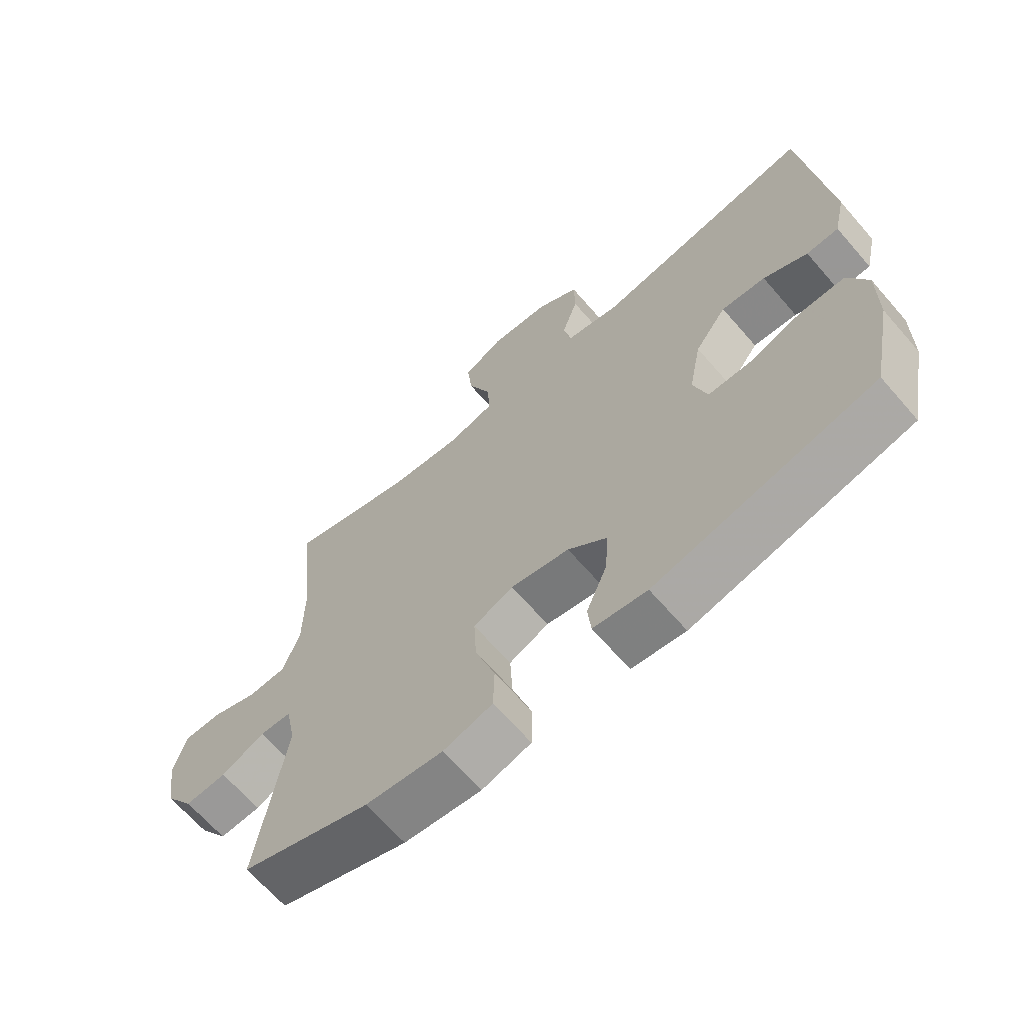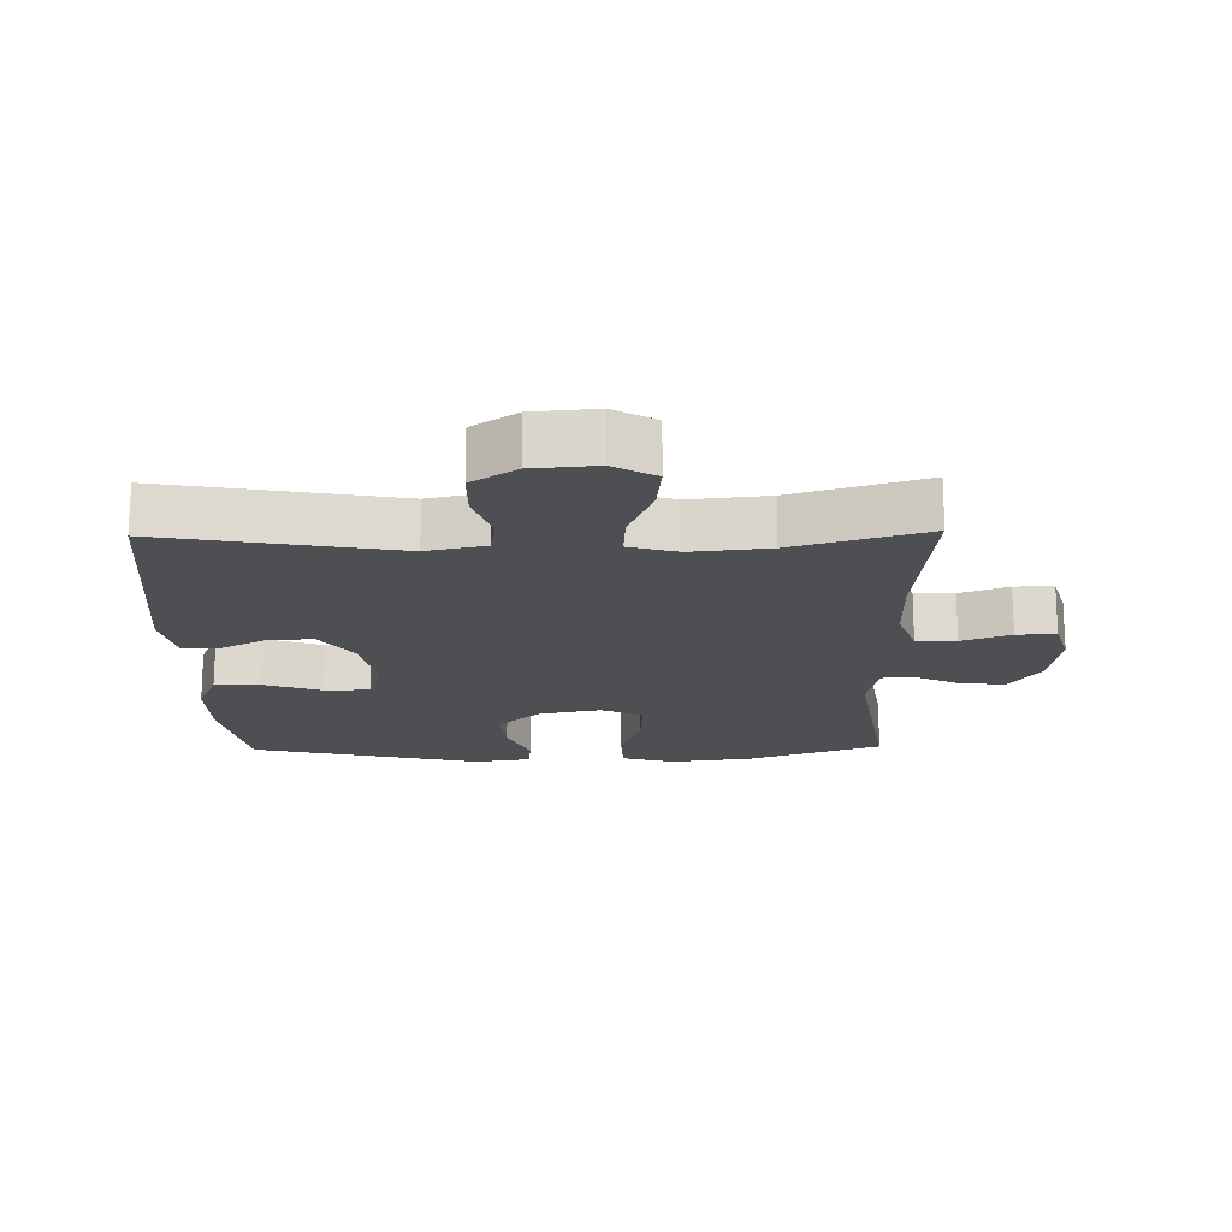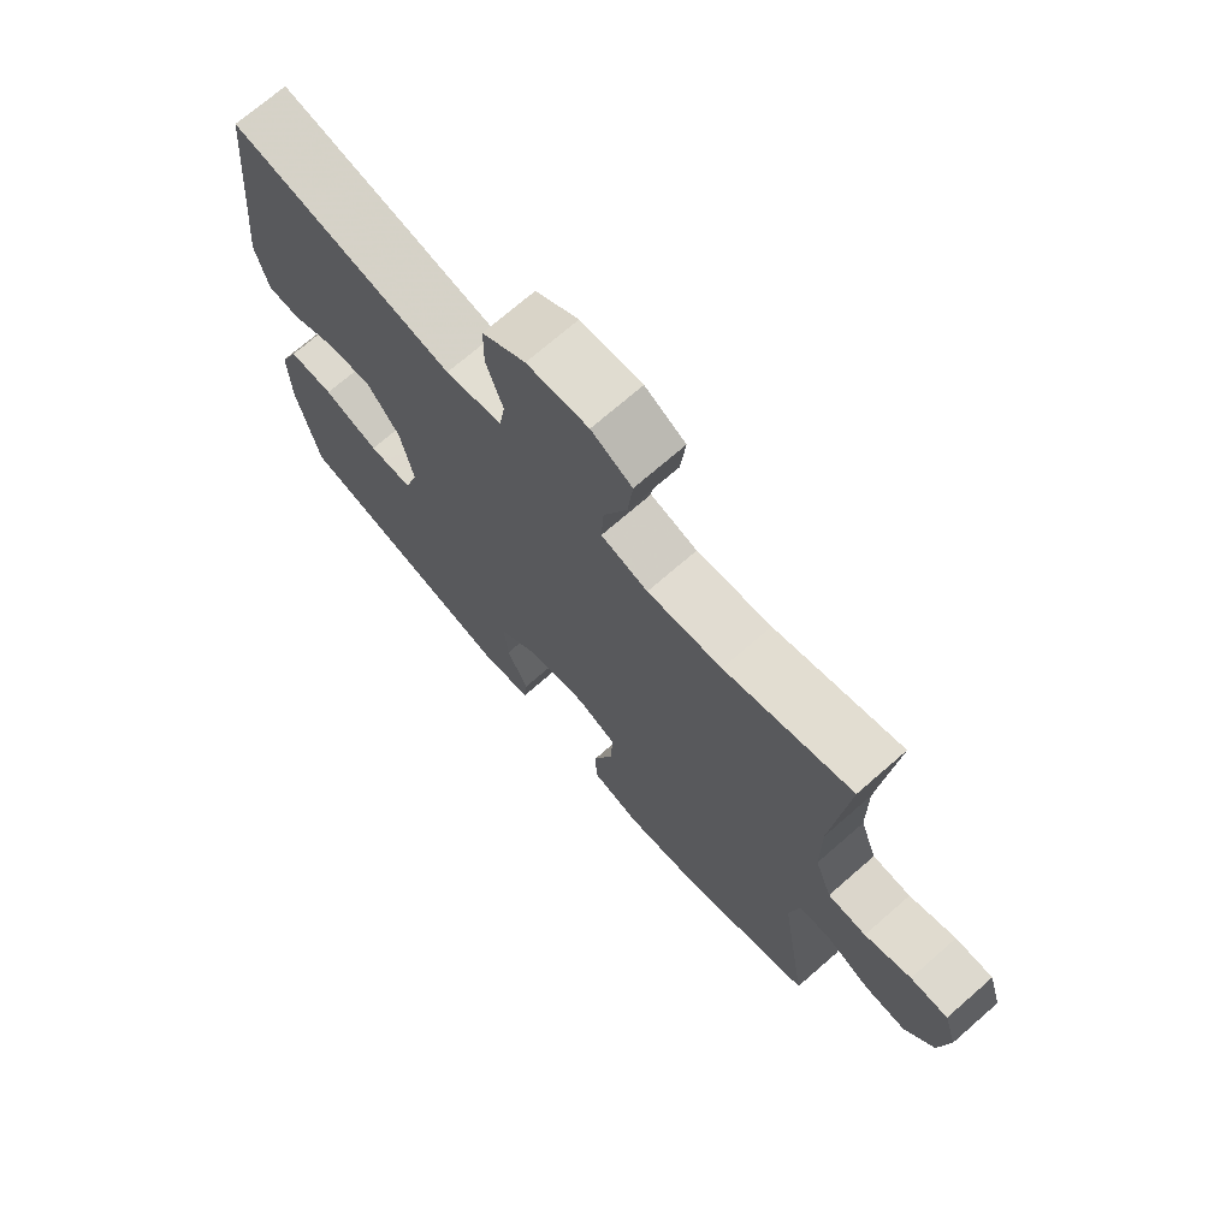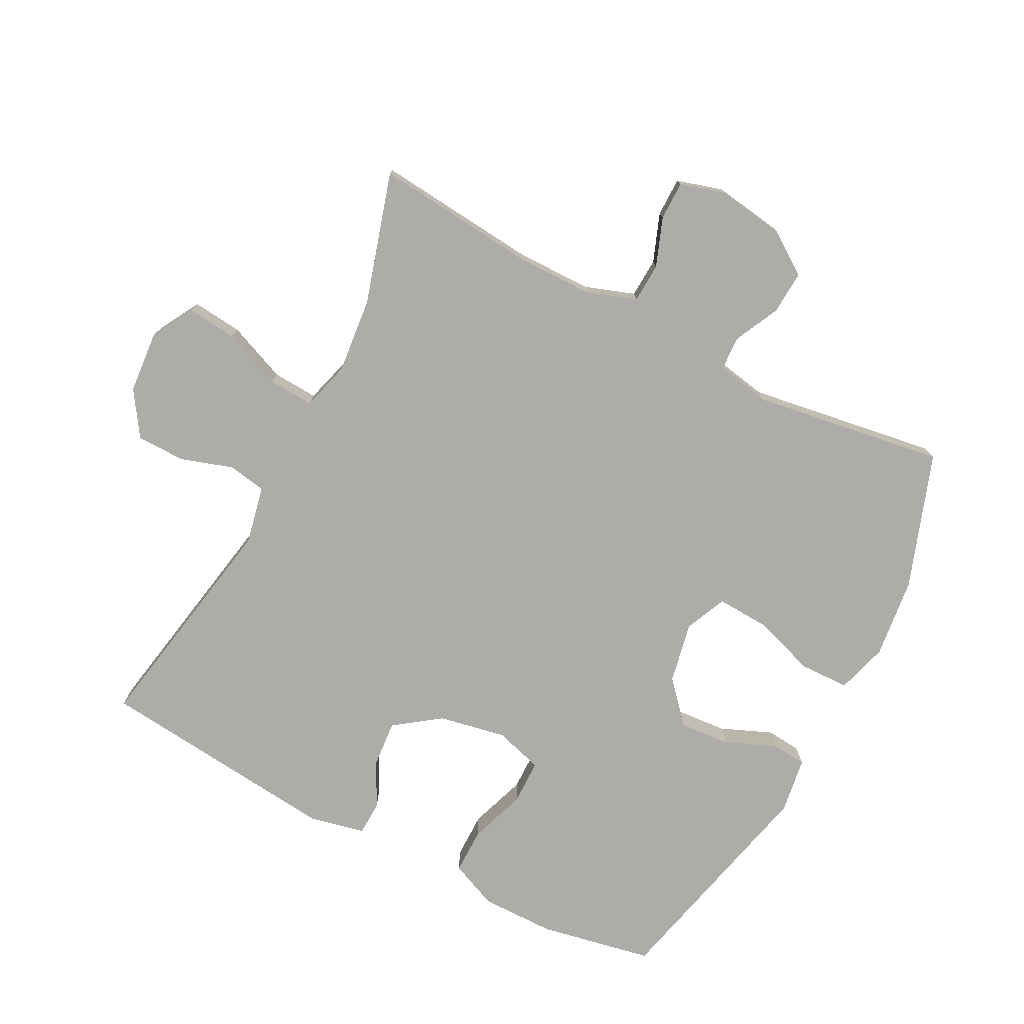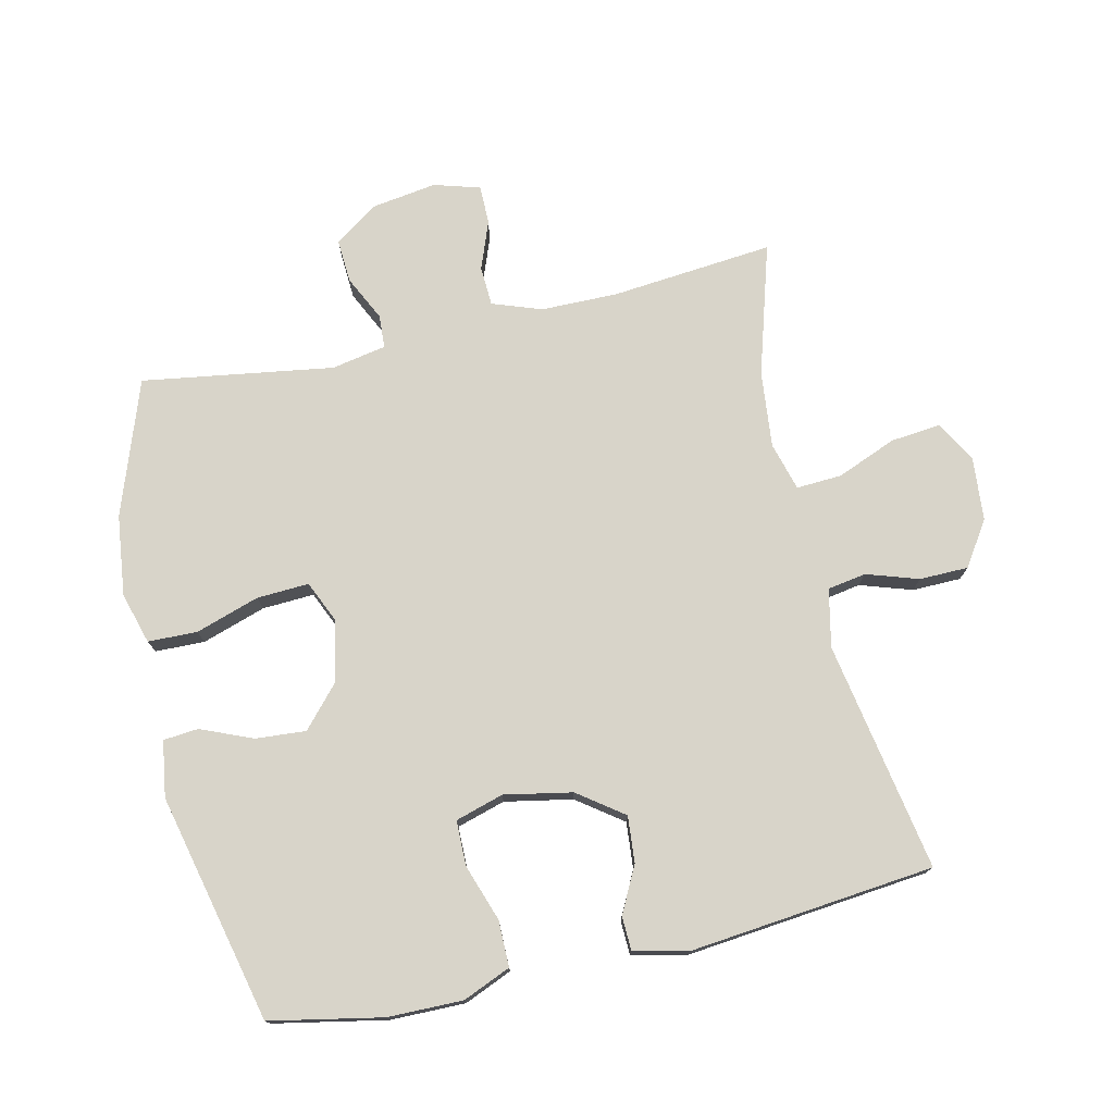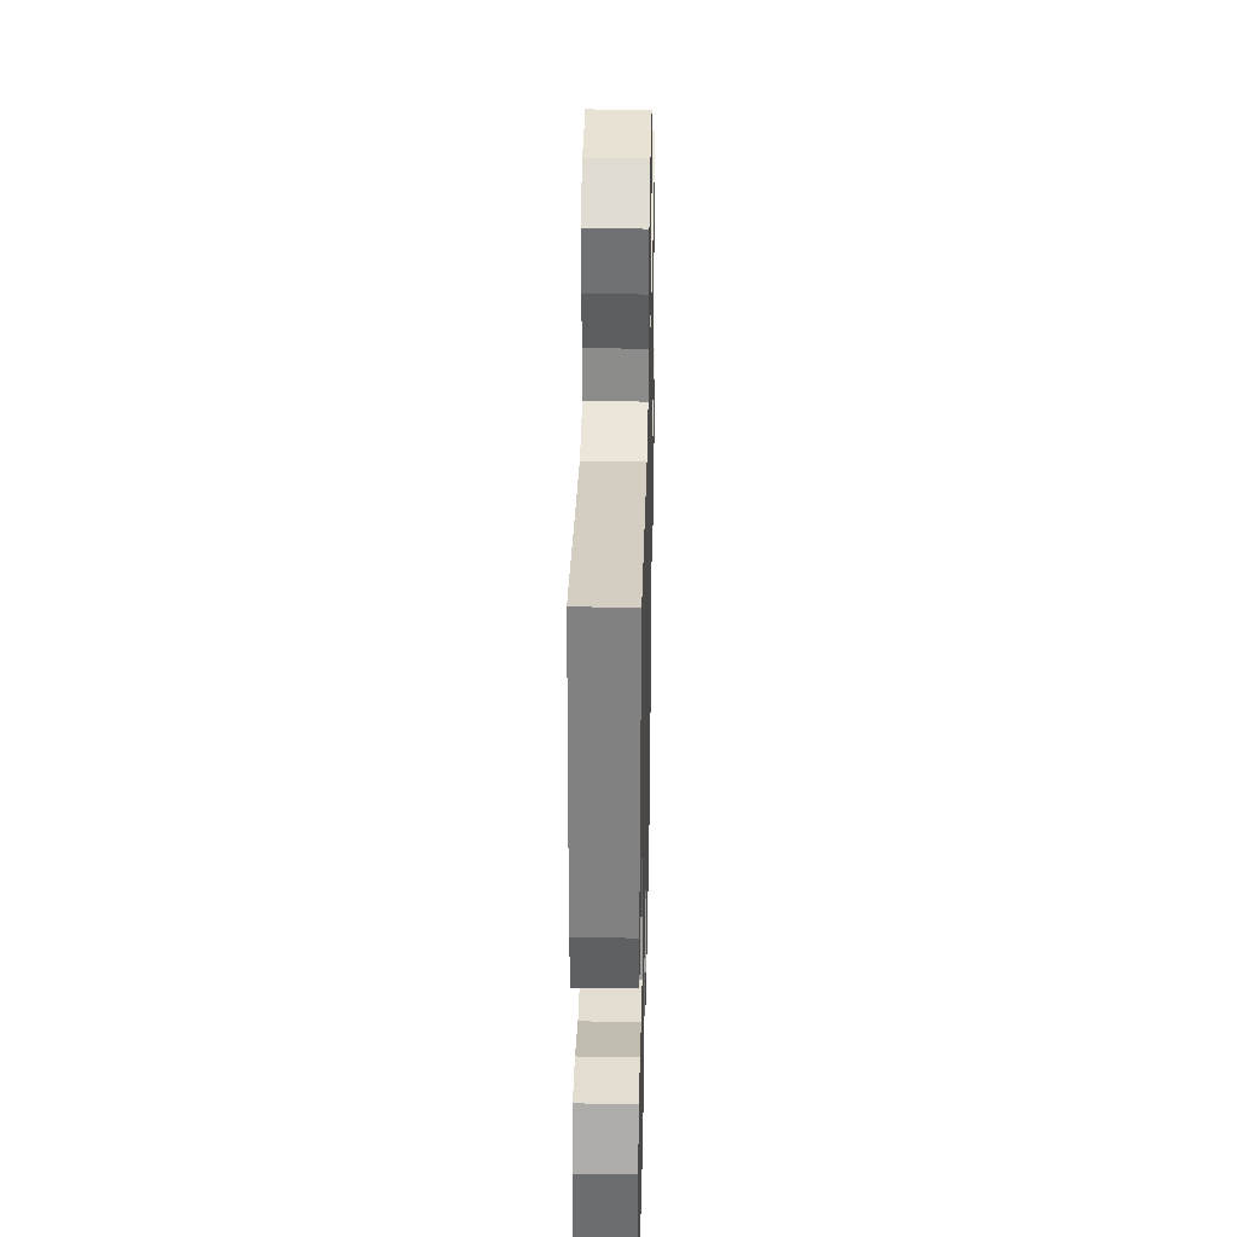
<metadata>
{"format":"obj","ext":"obj","renderer":"f3d","projection":"perspective","resolution":1024,"background":"white","views":[{"elev":-66.6,"azim":-139.0,"up":"+Z"},{"elev":-18.2,"azim":1.1,"up":"+Y"},{"elev":71.8,"azim":48.9,"up":"+Z"},{"elev":-76.7,"azim":62.5,"up":"+Y"},{"elev":75.5,"azim":-102.8,"up":"+Y"},{"elev":35.4,"azim":-88.7,"up":"+Z"}]}
</metadata>
<code>
v 0.5 0.07 -0.5
v 0.293 0.07 -0.573
v 0.169 0.07 -0.588
v 0.09 0.07 -0.565
v 0.088 0.07 -0.489
v 0.12 0.07 -0.391
v 0.124 0.07 -0.311
v 0.06 0.07 -0.283
v -0.034 0.07 -0.302
v -0.097 0.07 -0.358
v -0.091 0.07 -0.436
v -0.058 0.07 -0.515
v -0.063 0.07 -0.569
v -0.149 0.07 -0.582
v -0.5 0.07 -0.5
v -0.534 0.07 -0.327
v -0.535 0.07 -0.212
v -0.504 0.07 -0.139
v -0.433 0.07 -0.139
v -0.346 0.07 -0.169
v -0.277 0.07 -0.168
v -0.255 0.07 -0.094
v -0.275 0.07 0.01
v -0.326 0.07 0.08
v -0.397 0.07 0.074
v -0.468 0.07 0.038
v -0.52 0.07 0.04
v -0.539 0.07 0.125
v -0.5 0.07 0.5
v -0.147 0.07 0.437
v -0.058 0.07 0.456
v -0.048 0.07 0.515
v -0.074 0.07 0.595
v -0.073 0.07 0.67
v -0.005 0.07 0.715
v 0.092 0.07 0.723
v 0.156 0.07 0.687
v 0.148 0.07 0.61
v 0.111 0.07 0.519
v 0.107 0.07 0.449
v 0.181 0.07 0.428
v 0.299 0.07 0.44
v 0.5 0.07 0.5
v 0.476 0.07 0.25
v 0.477 0.07 0.132
v 0.504 0.07 0.056
v 0.565 0.07 0.053
v 0.639 0.07 0.081
v 0.699 0.07 0.081
v 0.72 0.07 0.01
v 0.705 0.07 -0.09
v 0.659 0.07 -0.157
v 0.592 0.07 -0.153
v 0.522 0.07 -0.119
v 0.471 0.07 -0.122
v 0.455 0.07 -0.206
v 0.5 0 -0.5
v 0.293 0 -0.573
v 0.169 0 -0.588
v 0.09 0 -0.565
v 0.088 0 -0.489
v 0.12 0 -0.391
v 0.124 0 -0.311
v 0.06 0 -0.283
v -0.034 0 -0.302
v -0.097 0 -0.358
v -0.091 0 -0.436
v -0.058 0 -0.515
v -0.063 0 -0.569
v -0.149 0 -0.582
v -0.5 0 -0.5
v -0.534 0 -0.327
v -0.535 0 -0.212
v -0.504 0 -0.139
v -0.433 0 -0.139
v -0.346 0 -0.169
v -0.277 0 -0.168
v -0.255 0 -0.094
v -0.275 0 0.01
v -0.326 0 0.08
v -0.397 0 0.074
v -0.468 0 0.038
v -0.52 0 0.04
v -0.539 0 0.125
v -0.5 0 0.5
v -0.147 0 0.437
v -0.058 0 0.456
v -0.048 0 0.515
v -0.074 0 0.595
v -0.073 0 0.67
v -0.005 0 0.715
v 0.092 0 0.723
v 0.156 0 0.687
v 0.148 0 0.61
v 0.111 0 0.519
v 0.107 0 0.449
v 0.181 0 0.428
v 0.299 0 0.44
v 0.5 0 0.5
v 0.476 0 0.25
v 0.477 0 0.132
v 0.504 0 0.056
v 0.565 0 0.053
v 0.639 0 0.081
v 0.699 0 0.081
v 0.72 0 0.01
v 0.705 0 -0.09
v 0.659 0 -0.157
v 0.592 0 -0.153
v 0.522 0 -0.119
v 0.471 0 -0.122
v 0.455 0 -0.206
f 51 52 53 54
f 51 54 55
f 50 51 55
f 47 48 49 50
f 46 47 50 55
f 45 46 55 56
f 42 43 44
f 41 42 44 45
f 40 41 45 56
f 36 37 38 39
f 36 39 40
f 35 36 40
f 32 33 34 35
f 31 32 35 40
f 30 31 40 56
f 25 26 27 28
f 24 25 28 29
f 23 24 29 30
f 17 18 19 20
f 17 20 21
f 16 17 21
f 15 16 21
f 14 15 21
f 11 12 13 14
f 10 11 14 21
f 9 10 21 22
f 3 4 5 6
f 3 6 7
f 2 3 7
f 1 2 7
f 56 1 7
f 30 56 7 8
f 22 23 30
f 8 9 22 30
f 110 109 108 107
f 111 110 107
f 111 107 106
f 106 105 104 103
f 111 106 103 102
f 112 111 102 101
f 100 99 98
f 101 100 98 97
f 112 101 97 96
f 95 94 93 92
f 96 95 92
f 96 92 91
f 91 90 89 88
f 96 91 88 87
f 112 96 87 86
f 84 83 82 81
f 85 84 81 80
f 86 85 80 79
f 76 75 74 73
f 77 76 73
f 77 73 72
f 77 72 71
f 77 71 70
f 70 69 68 67
f 77 70 67 66
f 78 77 66 65
f 62 61 60 59
f 63 62 59
f 63 59 58
f 63 58 57
f 63 57 112
f 64 63 112 86
f 86 79 78
f 86 78 65 64
f 1 57 58 2
f 2 58 59 3
f 3 59 60 4
f 4 60 61 5
f 5 61 62 6
f 6 62 63 7
f 7 63 64 8
f 8 64 65 9
f 9 65 66 10
f 10 66 67 11
f 11 67 68 12
f 12 68 69 13
f 13 69 70 14
f 14 70 71 15
f 15 71 72 16
f 16 72 73 17
f 17 73 74 18
f 18 74 75 19
f 19 75 76 20
f 20 76 77 21
f 21 77 78 22
f 22 78 79 23
f 23 79 80 24
f 24 80 81 25
f 25 81 82 26
f 26 82 83 27
f 27 83 84 28
f 28 84 85 29
f 29 85 86 30
f 30 86 87 31
f 31 87 88 32
f 32 88 89 33
f 33 89 90 34
f 34 90 91 35
f 35 91 92 36
f 36 92 93 37
f 37 93 94 38
f 38 94 95 39
f 39 95 96 40
f 40 96 97 41
f 41 97 98 42
f 42 98 99 43
f 43 99 100 44
f 44 100 101 45
f 45 101 102 46
f 46 102 103 47
f 47 103 104 48
f 48 104 105 49
f 49 105 106 50
f 50 106 107 51
f 51 107 108 52
f 52 108 109 53
f 53 109 110 54
f 54 110 111 55
f 55 111 112 56
f 56 112 57 1

</code>
